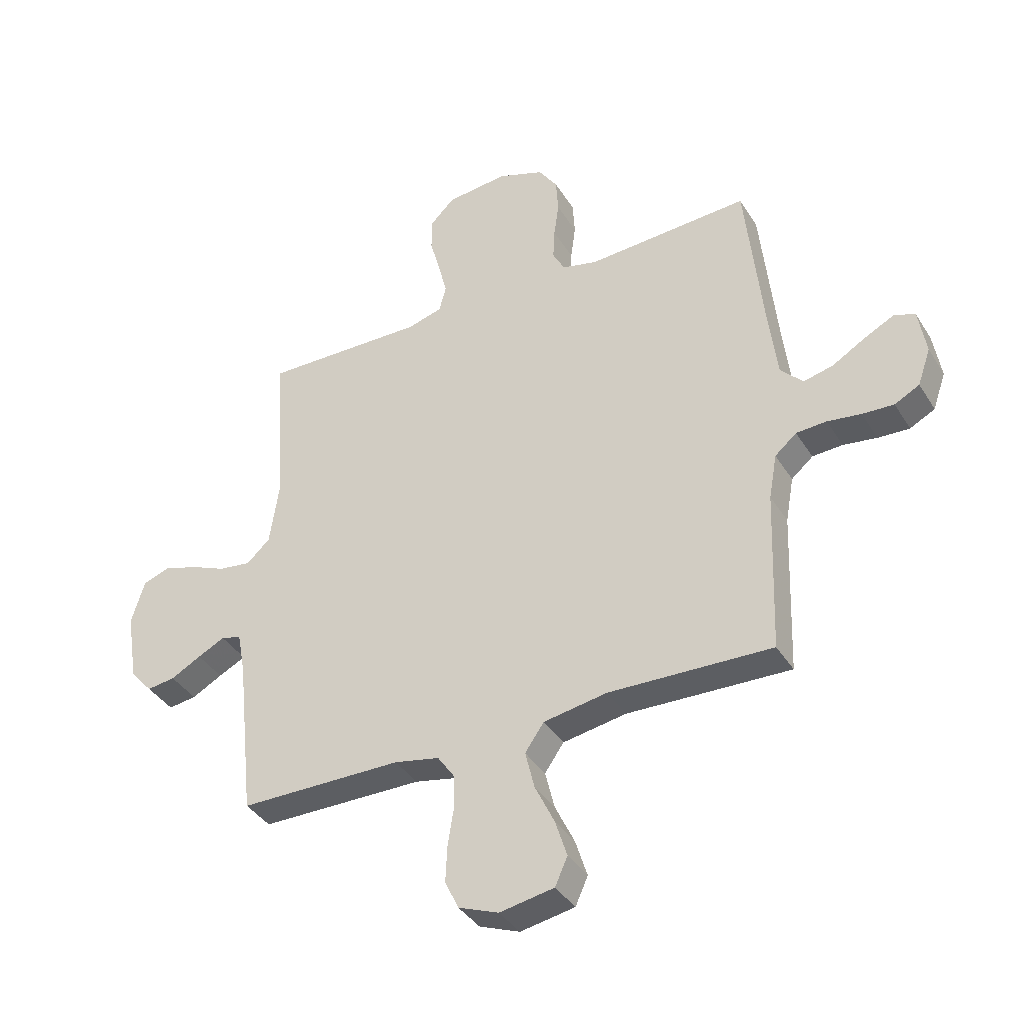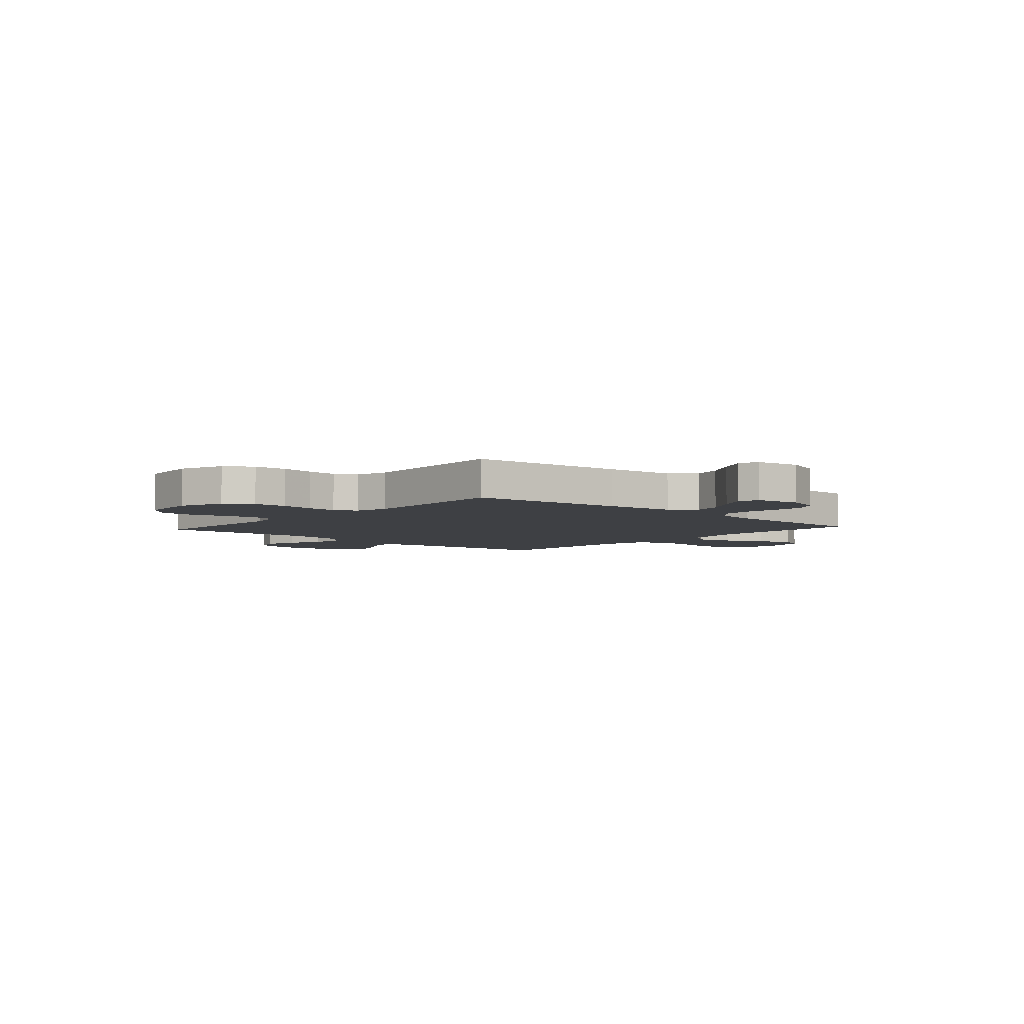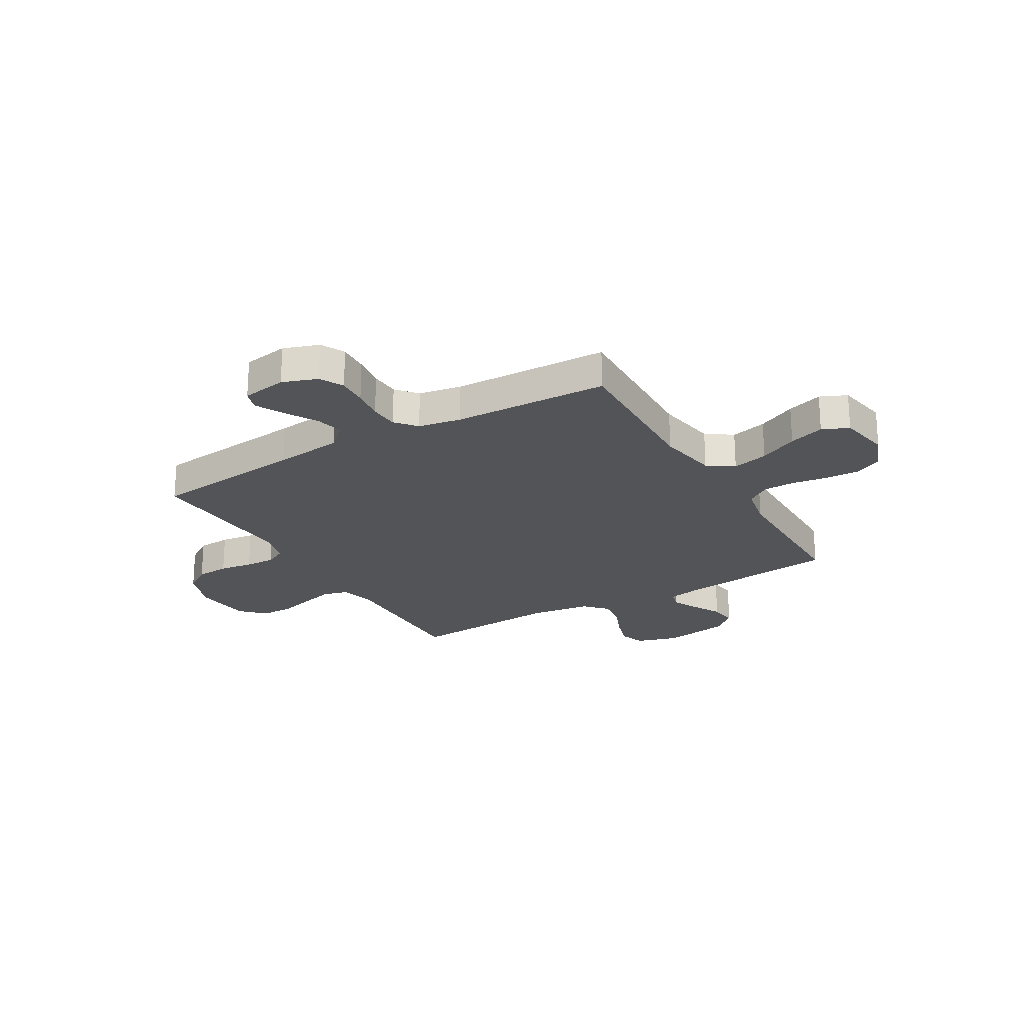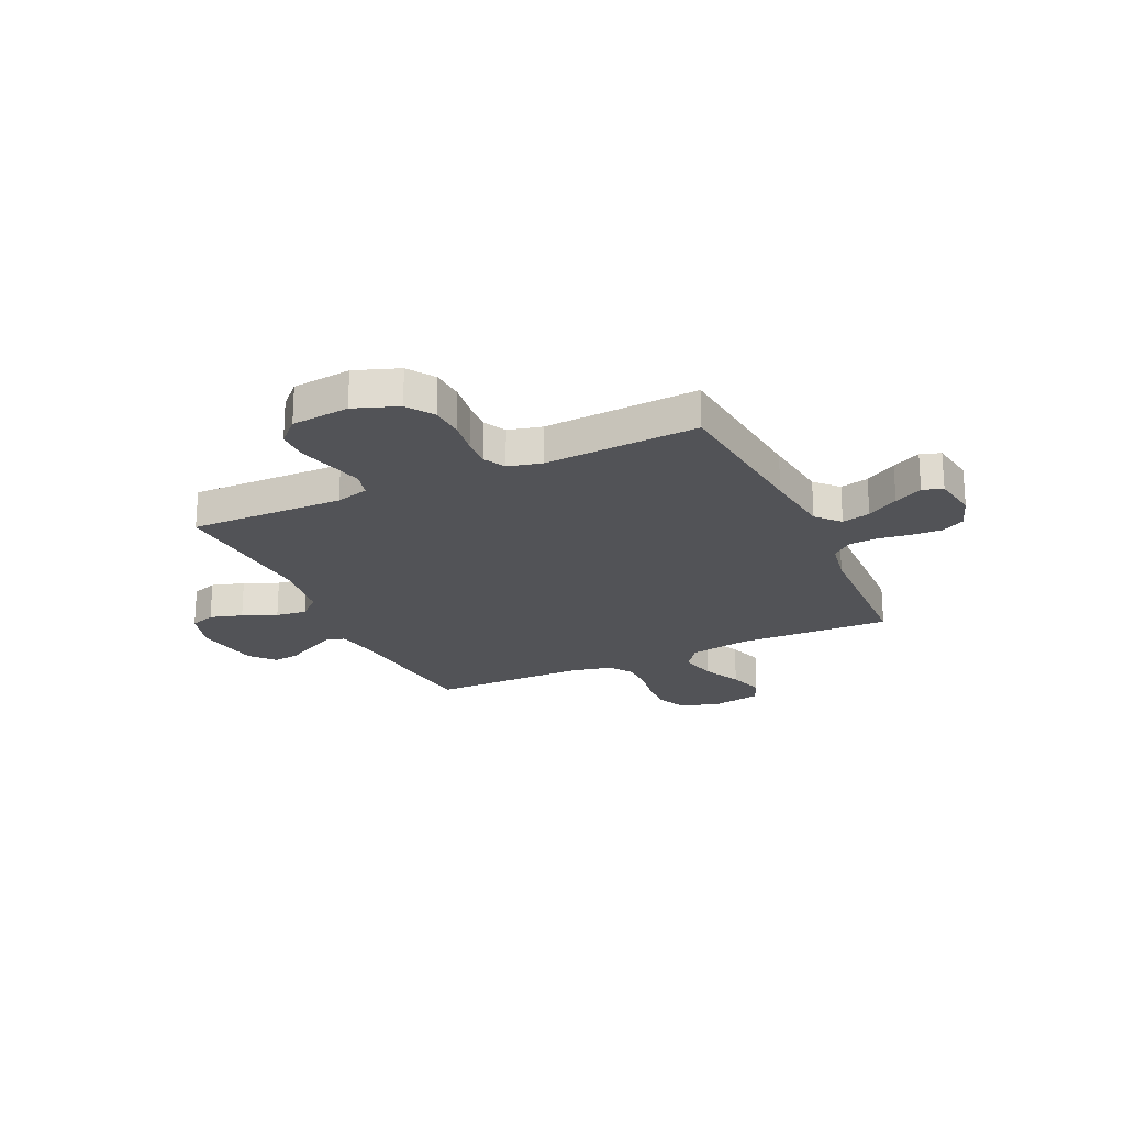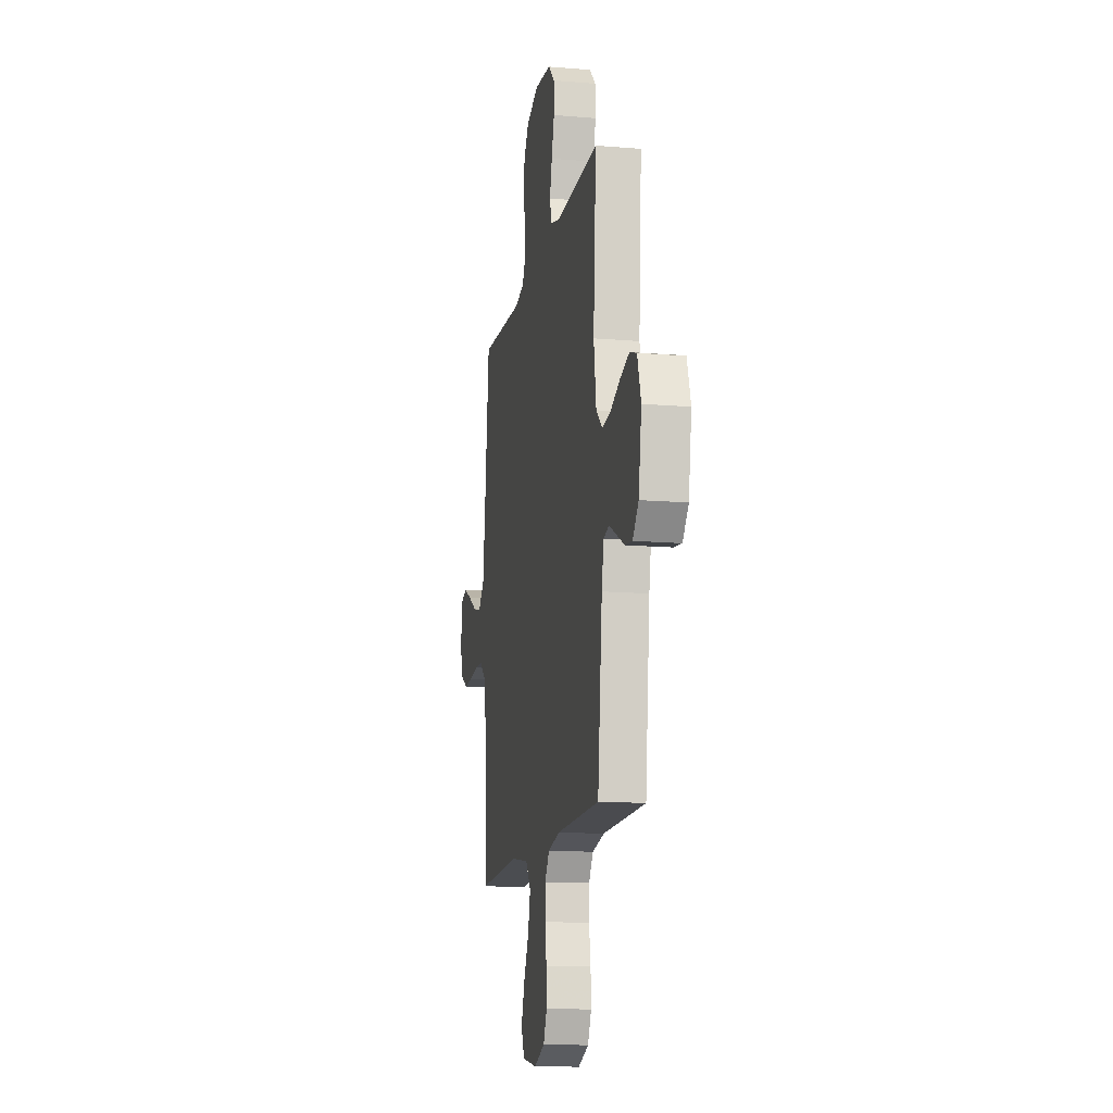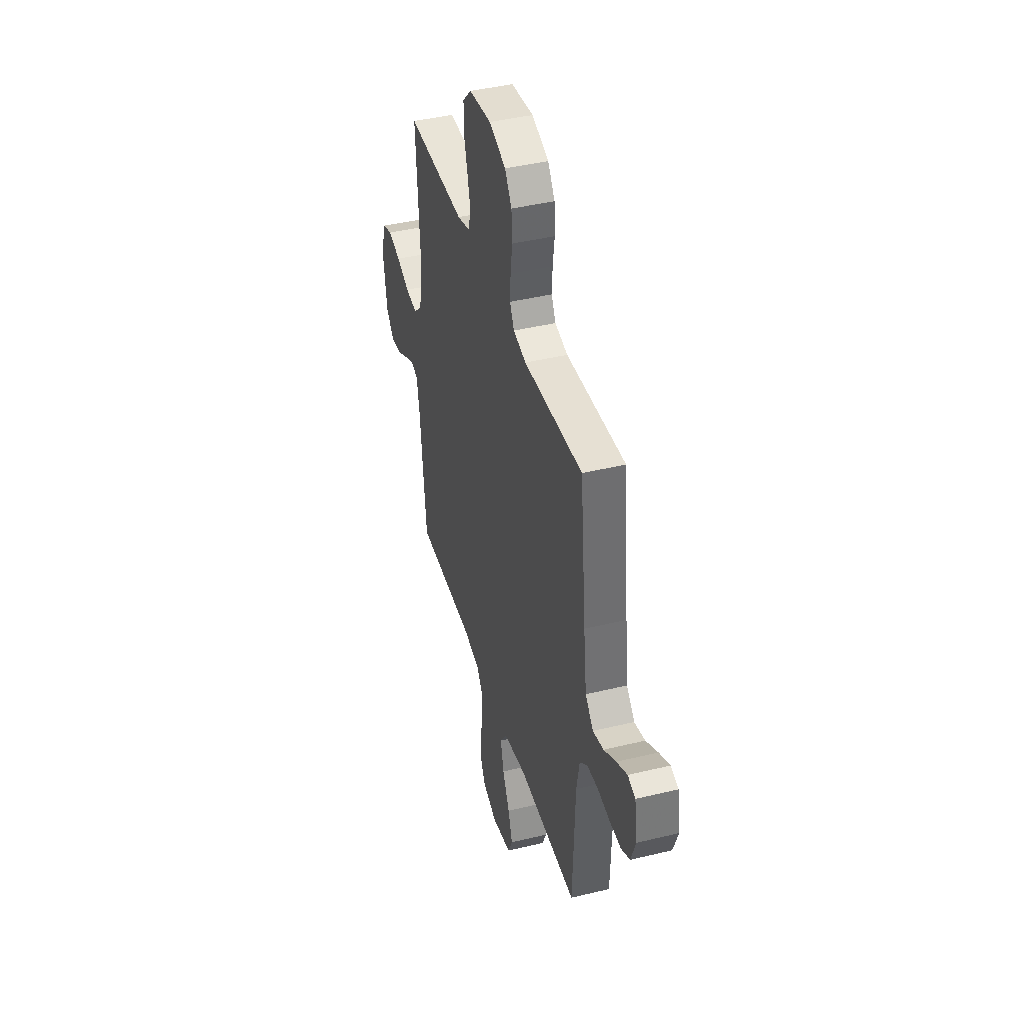
<metadata>
{"format":"obj","ext":"obj","renderer":"f3d","projection":"perspective","resolution":1024,"background":"white","views":[{"elev":-38.3,"azim":28.5,"up":"+Z"},{"elev":-4.9,"azim":48.3,"up":"+Y"},{"elev":-23.1,"azim":120.5,"up":"+Y"},{"elev":-22.4,"azim":24.9,"up":"+Y"},{"elev":-13.9,"azim":-100.7,"up":"+Z"},{"elev":42.0,"azim":73.7,"up":"+Z"}]}
</metadata>
<code>
v -0.5 0.07 -0.5
v -0.532 0.07 -0.2
v -0.546 0.07 -0.125
v -0.583 0.07 -0.115
v -0.633 0.07 -0.14
v -0.689 0.07 -0.17
v -0.741 0.07 -0.177
v -0.782 0.07 -0.13
v -0.803 0.07 0
v -0.778 0.07 0.081
v -0.729 0.07 0.098
v -0.666 0.07 0.079
v -0.6 0.07 0.051
v -0.54 0.07 0.043
v -0.497 0.07 0.083
v -0.48 0.07 0.2
v -0.5 0.07 0.5
v -0.2 0.07 0.494
v -0.136 0.07 0.512
v -0.123 0.07 0.56
v -0.139 0.07 0.624
v -0.158 0.07 0.693
v -0.157 0.07 0.755
v -0.113 0.07 0.799
v 0 0.07 0.811
v 0.086 0.07 0.78
v 0.121 0.07 0.728
v 0.125 0.07 0.664
v 0.116 0.07 0.599
v 0.113 0.07 0.541
v 0.135 0.07 0.499
v 0.2 0.07 0.483
v 0.5 0.07 0.5
v 0.531 0.07 0.2
v 0.547 0.07 0.067
v 0.588 0.07 0.023
v 0.643 0.07 0.036
v 0.704 0.07 0.072
v 0.759 0.07 0.1
v 0.798 0.07 0.087
v 0.812 0.07 0
v 0.788 0.07 -0.068
v 0.742 0.07 -0.092
v 0.684 0.07 -0.089
v 0.622 0.07 -0.08
v 0.566 0.07 -0.083
v 0.526 0.07 -0.117
v 0.511 0.07 -0.2
v 0.5 0.07 -0.5
v 0.2 0.07 -0.49
v 0.083 0.07 -0.51
v 0.048 0.07 -0.56
v 0.065 0.07 -0.63
v 0.101 0.07 -0.705
v 0.123 0.07 -0.774
v 0.1 0.07 -0.825
v 0 0.07 -0.843
v -0.074 0.07 -0.814
v -0.099 0.07 -0.761
v -0.096 0.07 -0.695
v -0.085 0.07 -0.626
v -0.086 0.07 -0.564
v -0.117 0.07 -0.519
v -0.2 0.07 -0.502
v -0.5 0 -0.5
v -0.532 0 -0.2
v -0.546 0 -0.125
v -0.583 0 -0.115
v -0.633 0 -0.14
v -0.689 0 -0.17
v -0.741 0 -0.177
v -0.782 0 -0.13
v -0.803 0 0
v -0.778 0 0.081
v -0.729 0 0.098
v -0.666 0 0.079
v -0.6 0 0.051
v -0.54 0 0.043
v -0.497 0 0.083
v -0.48 0 0.2
v -0.5 0 0.5
v -0.2 0 0.494
v -0.136 0 0.512
v -0.123 0 0.56
v -0.139 0 0.624
v -0.158 0 0.693
v -0.157 0 0.755
v -0.113 0 0.799
v 0 0 0.811
v 0.086 0 0.78
v 0.121 0 0.728
v 0.125 0 0.664
v 0.116 0 0.599
v 0.113 0 0.541
v 0.135 0 0.499
v 0.2 0 0.483
v 0.5 0 0.5
v 0.531 0 0.2
v 0.547 0 0.067
v 0.588 0 0.023
v 0.643 0 0.036
v 0.704 0 0.072
v 0.759 0 0.1
v 0.798 0 0.087
v 0.812 0 0
v 0.788 0 -0.068
v 0.742 0 -0.092
v 0.684 0 -0.089
v 0.622 0 -0.08
v 0.566 0 -0.083
v 0.526 0 -0.117
v 0.511 0 -0.2
v 0.5 0 -0.5
v 0.2 0 -0.49
v 0.083 0 -0.51
v 0.048 0 -0.56
v 0.065 0 -0.63
v 0.101 0 -0.705
v 0.123 0 -0.774
v 0.1 0 -0.825
v 0 0 -0.843
v -0.074 0 -0.814
v -0.099 0 -0.761
v -0.096 0 -0.695
v -0.085 0 -0.626
v -0.086 0 -0.564
v -0.117 0 -0.519
v -0.2 0 -0.502
f 59 60 61
f 58 59 61
f 57 58 61
f 56 57 61
f 55 56 61
f 54 55 61
f 53 54 61
f 52 53 61 62
f 51 52 62 63
f 48 49 50
f 51 63 64
f 50 51 64
f 48 50 64
f 47 48 64
f 43 44 45
f 42 43 45
f 41 42 45
f 40 41 45
f 39 40 45
f 38 39 45
f 37 38 45
f 36 37 45 46
f 64 1 2
f 47 64 2
f 46 47 2
f 36 46 2
f 35 36 2
f 27 28 29
f 26 27 29
f 25 26 29
f 24 25 29
f 23 24 29
f 22 23 29
f 21 22 29
f 20 21 29 30
f 19 20 30 31
f 16 17 18
f 19 31 32
f 18 19 32
f 16 18 32
f 15 16 32
f 11 12 13
f 10 11 13
f 9 10 13
f 8 9 13
f 7 8 13
f 6 7 13
f 5 6 13
f 4 5 13 14
f 32 33 34
f 15 32 34
f 14 15 34
f 4 14 34
f 3 4 34
f 2 3 34 35
f 125 124 123
f 125 123 122
f 125 122 121
f 125 121 120
f 125 120 119
f 125 119 118
f 125 118 117
f 126 125 117 116
f 127 126 116 115
f 114 113 112
f 128 127 115
f 128 115 114
f 128 114 112
f 128 112 111
f 109 108 107
f 109 107 106
f 109 106 105
f 109 105 104
f 109 104 103
f 109 103 102
f 109 102 101
f 110 109 101 100
f 66 65 128
f 66 128 111
f 66 111 110
f 66 110 100
f 66 100 99
f 93 92 91
f 93 91 90
f 93 90 89
f 93 89 88
f 93 88 87
f 93 87 86
f 93 86 85
f 94 93 85 84
f 95 94 84 83
f 82 81 80
f 96 95 83
f 96 83 82
f 96 82 80
f 96 80 79
f 77 76 75
f 77 75 74
f 77 74 73
f 77 73 72
f 77 72 71
f 77 71 70
f 77 70 69
f 78 77 69 68
f 98 97 96
f 98 96 79
f 98 79 78
f 98 78 68
f 98 68 67
f 99 98 67 66
f 1 65 66 2
f 2 66 67 3
f 3 67 68 4
f 4 68 69 5
f 5 69 70 6
f 6 70 71 7
f 7 71 72 8
f 8 72 73 9
f 9 73 74 10
f 10 74 75 11
f 11 75 76 12
f 12 76 77 13
f 13 77 78 14
f 14 78 79 15
f 15 79 80 16
f 16 80 81 17
f 17 81 82 18
f 18 82 83 19
f 19 83 84 20
f 20 84 85 21
f 21 85 86 22
f 22 86 87 23
f 23 87 88 24
f 24 88 89 25
f 25 89 90 26
f 26 90 91 27
f 27 91 92 28
f 28 92 93 29
f 29 93 94 30
f 30 94 95 31
f 31 95 96 32
f 32 96 97 33
f 33 97 98 34
f 34 98 99 35
f 35 99 100 36
f 36 100 101 37
f 37 101 102 38
f 38 102 103 39
f 39 103 104 40
f 40 104 105 41
f 41 105 106 42
f 42 106 107 43
f 43 107 108 44
f 44 108 109 45
f 45 109 110 46
f 46 110 111 47
f 47 111 112 48
f 48 112 113 49
f 49 113 114 50
f 50 114 115 51
f 51 115 116 52
f 52 116 117 53
f 53 117 118 54
f 54 118 119 55
f 55 119 120 56
f 56 120 121 57
f 57 121 122 58
f 58 122 123 59
f 59 123 124 60
f 60 124 125 61
f 61 125 126 62
f 62 126 127 63
f 63 127 128 64
f 64 128 65 1

</code>
